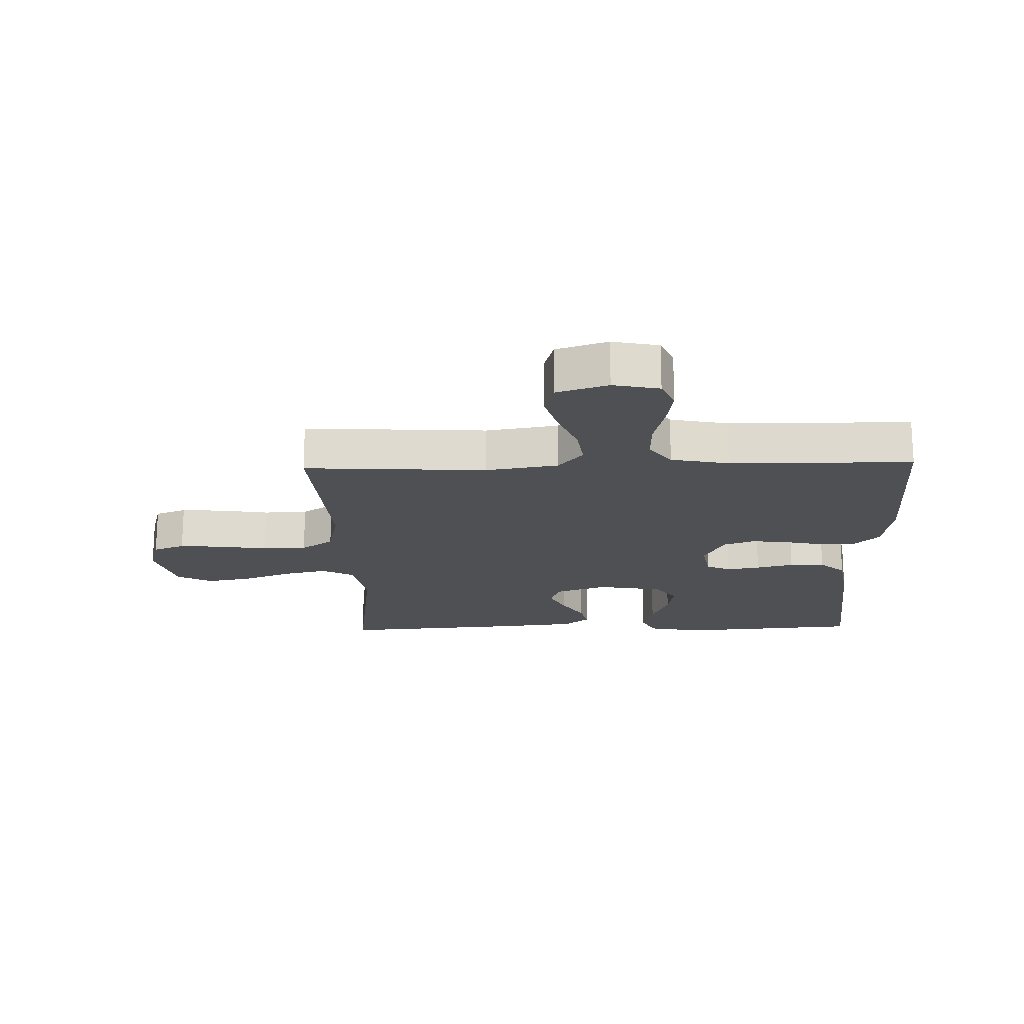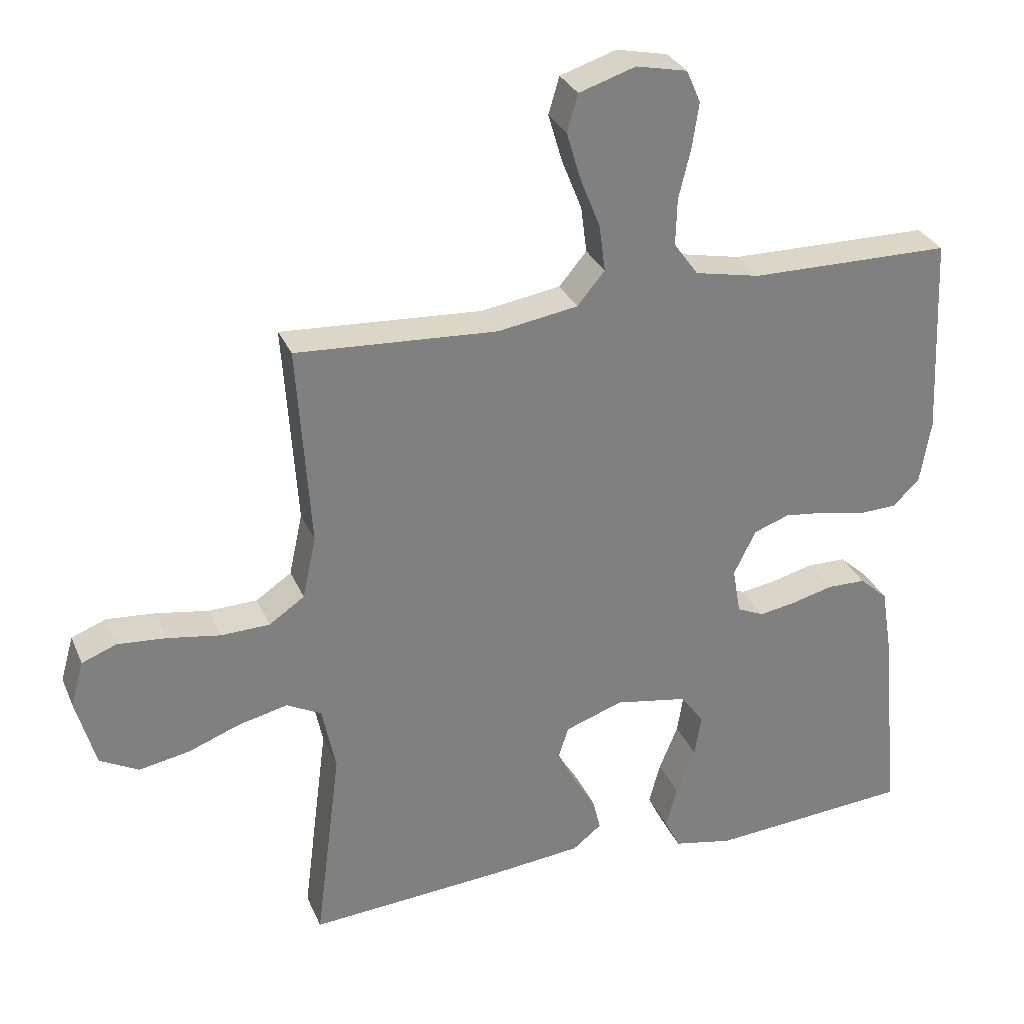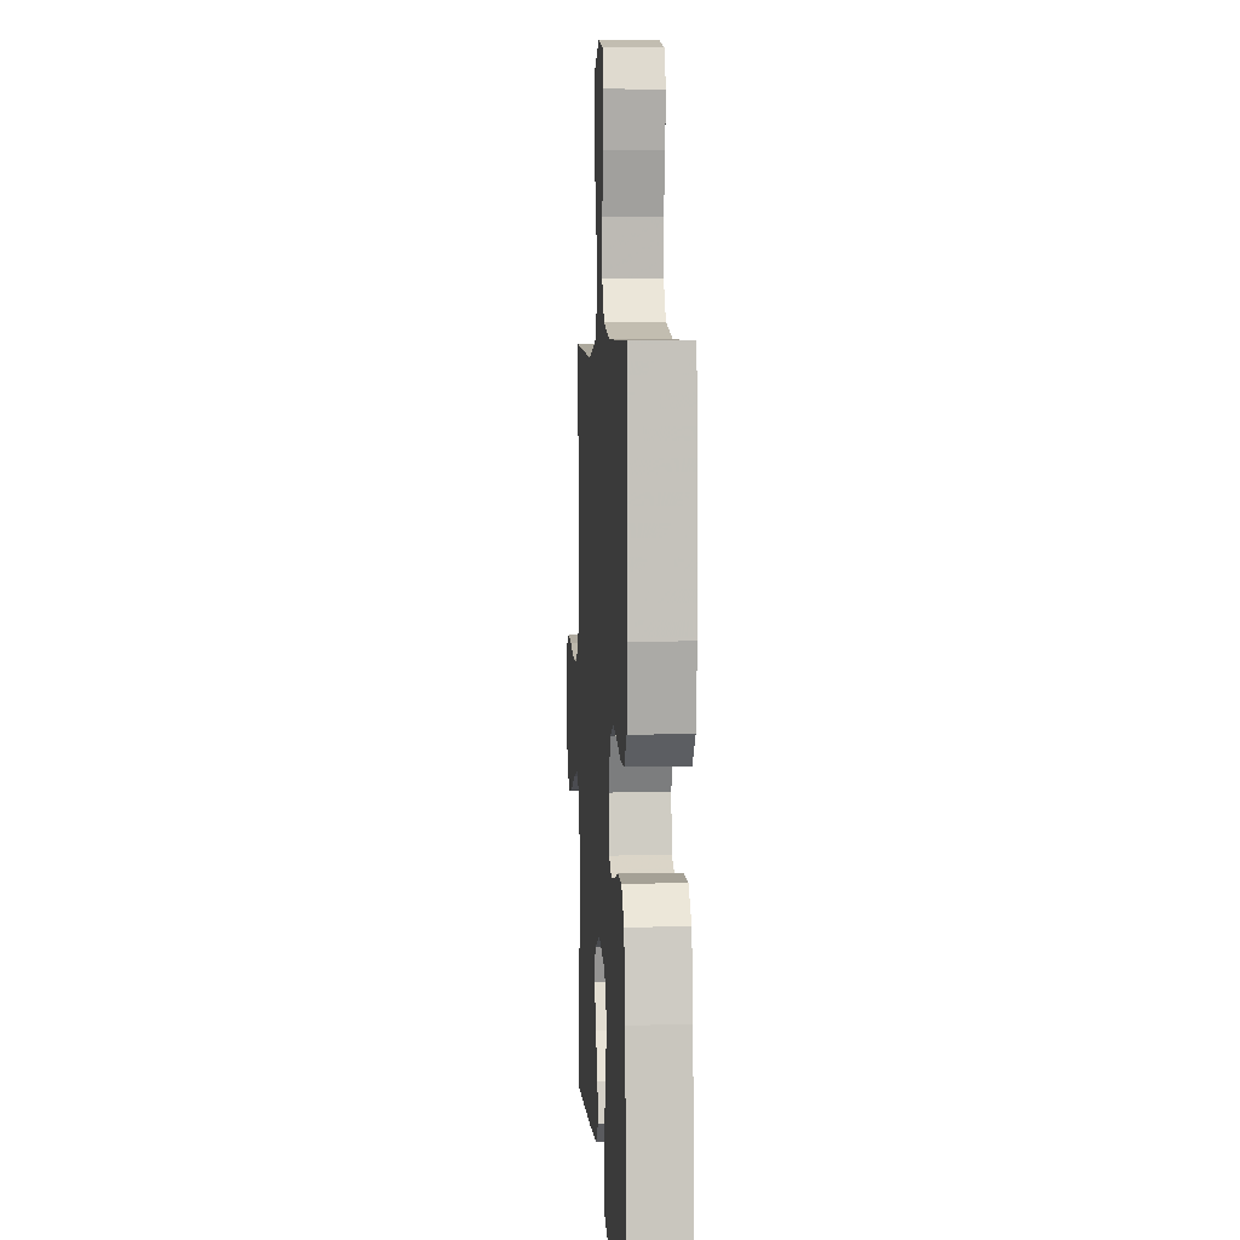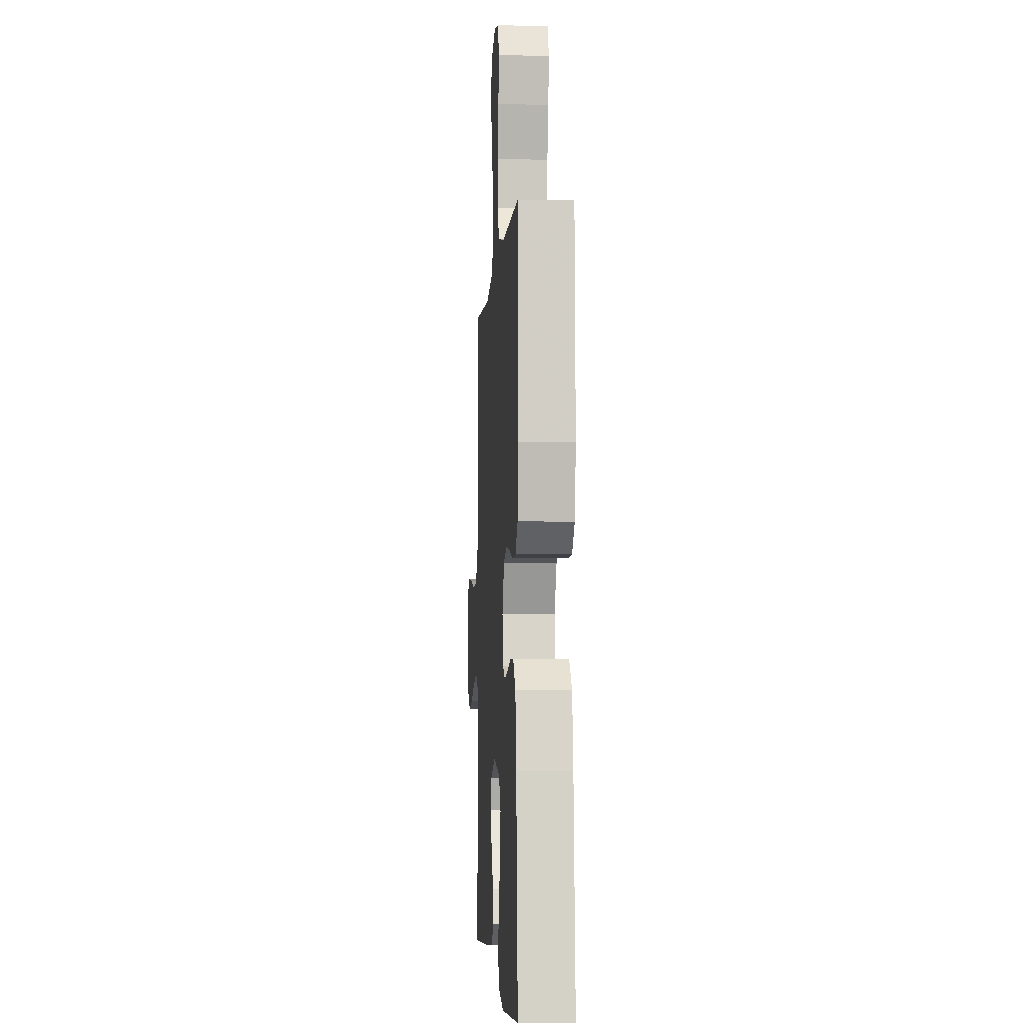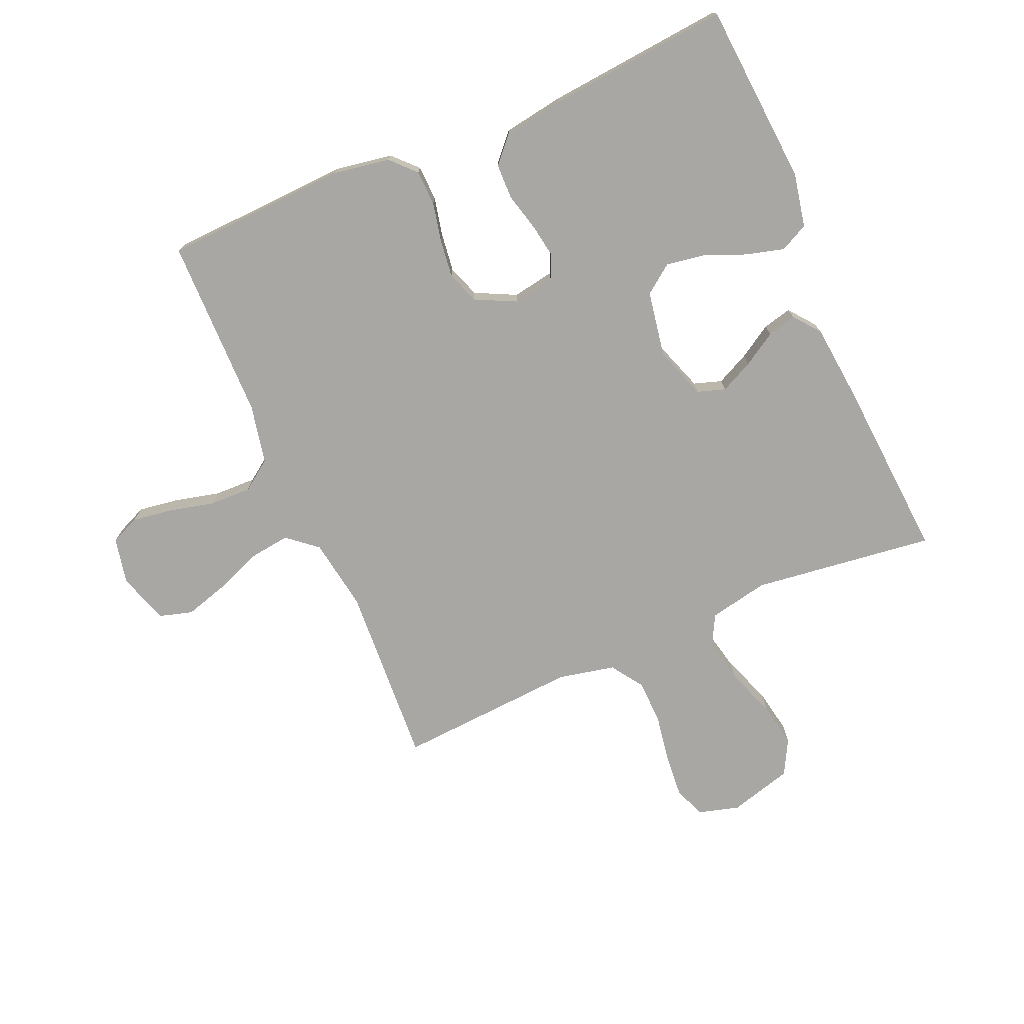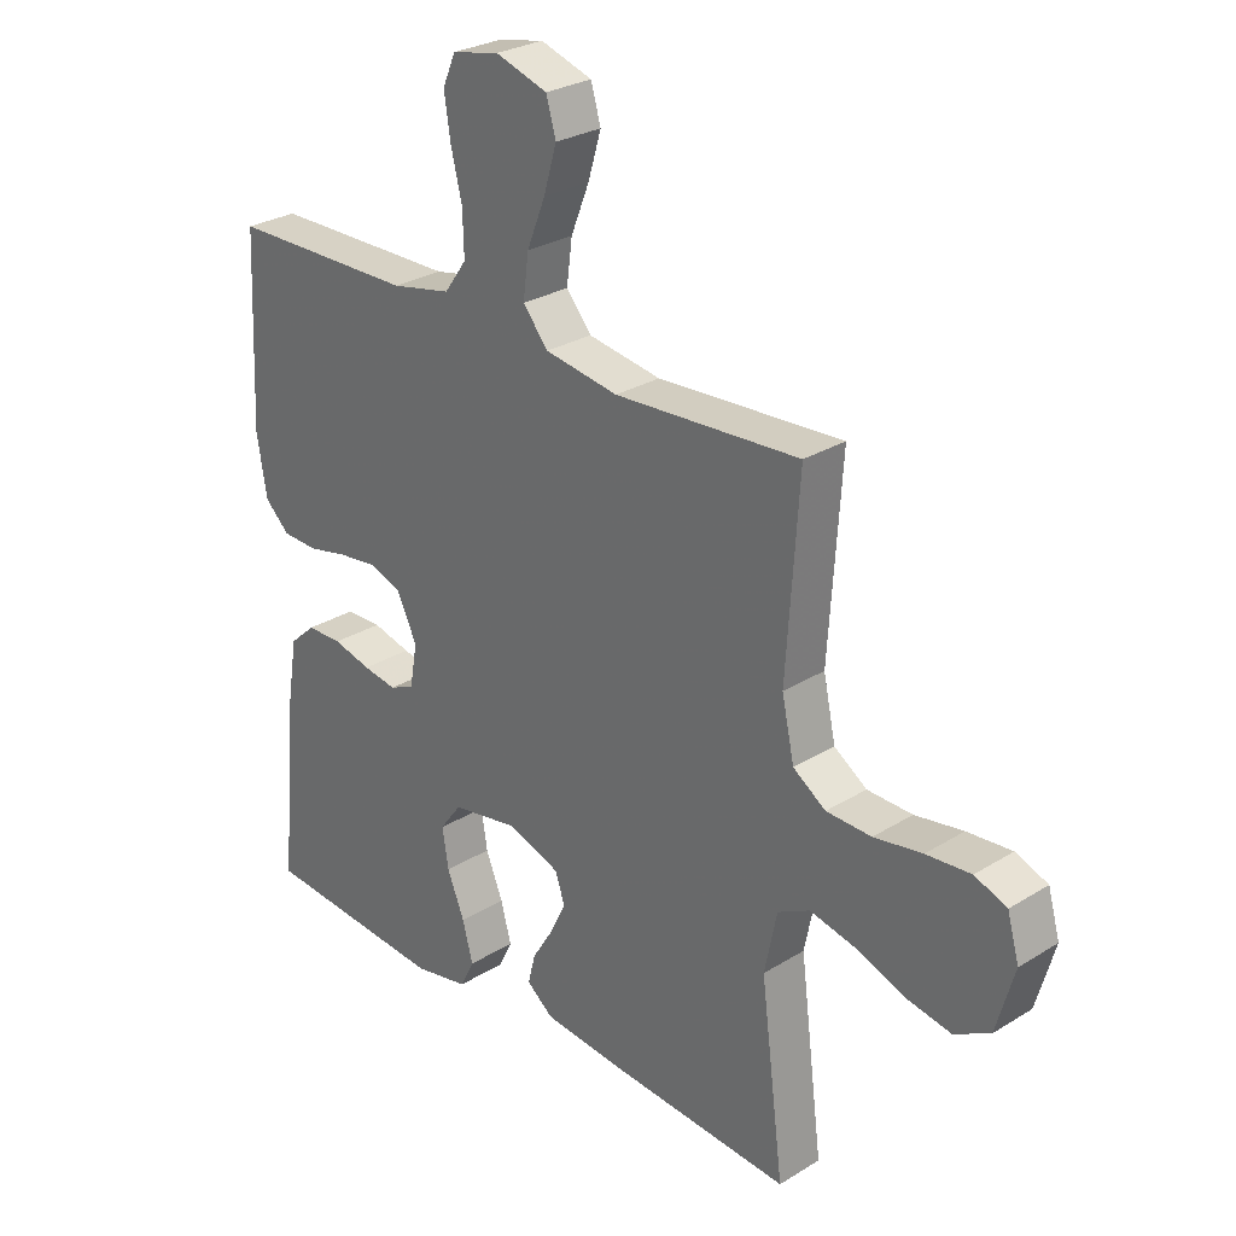
<metadata>
{"format":"obj","ext":"obj","renderer":"f3d","projection":"perspective","resolution":1024,"background":"white","views":[{"elev":-18.7,"azim":1.7,"up":"+Y"},{"elev":30.3,"azim":-20.3,"up":"+Z"},{"elev":5.0,"azim":86.4,"up":"+Z"},{"elev":-4.0,"azim":86.4,"up":"+Z"},{"elev":-74.5,"azim":113.4,"up":"+Y"},{"elev":27.8,"azim":-133.3,"up":"+Z"}]}
</metadata>
<code>
v 0.5 0.07 -0.5
v 0.2 0.07 -0.523
v 0.111 0.07 -0.505
v 0.088 0.07 -0.459
v 0.105 0.07 -0.396
v 0.133 0.07 -0.327
v 0.143 0.07 -0.264
v 0.108 0.07 -0.217
v 0 0.07 -0.198
v -0.086 0.07 -0.228
v -0.101 0.07 -0.274
v -0.075 0.07 -0.328
v -0.041 0.07 -0.383
v -0.029 0.07 -0.431
v -0.072 0.07 -0.465
v -0.2 0.07 -0.478
v -0.5 0.07 -0.5
v -0.462 0.07 -0.2
v -0.482 0.07 -0.102
v -0.534 0.07 -0.075
v -0.605 0.07 -0.091
v -0.685 0.07 -0.121
v -0.76 0.07 -0.135
v -0.818 0.07 -0.104
v -0.847 0.07 0
v -0.828 0.07 0.068
v -0.776 0.07 0.088
v -0.704 0.07 0.082
v -0.626 0.07 0.069
v -0.553 0.07 0.071
v -0.5 0.07 0.107
v -0.48 0.07 0.2
v -0.5 0.07 0.5
v -0.2 0.07 0.482
v -0.081 0.07 0.501
v -0.04 0.07 0.55
v -0.049 0.07 0.619
v -0.079 0.07 0.694
v -0.1 0.07 0.765
v -0.084 0.07 0.82
v 0 0.07 0.847
v 0.076 0.07 0.831
v 0.097 0.07 0.783
v 0.087 0.07 0.716
v 0.069 0.07 0.642
v 0.067 0.07 0.573
v 0.103 0.07 0.523
v 0.2 0.07 0.503
v 0.5 0.07 0.5
v 0.514 0.07 0.2
v 0.498 0.07 0.104
v 0.458 0.07 0.066
v 0.4 0.07 0.064
v 0.336 0.07 0.078
v 0.273 0.07 0.086
v 0.22 0.07 0.067
v 0.187 0.07 0
v 0.199 0.07 -0.069
v 0.239 0.07 -0.087
v 0.294 0.07 -0.078
v 0.356 0.07 -0.062
v 0.414 0.07 -0.063
v 0.456 0.07 -0.101
v 0.472 0.07 -0.2
v 0.5 0 -0.5
v 0.2 0 -0.523
v 0.111 0 -0.505
v 0.088 0 -0.459
v 0.105 0 -0.396
v 0.133 0 -0.327
v 0.143 0 -0.264
v 0.108 0 -0.217
v 0 0 -0.198
v -0.086 0 -0.228
v -0.101 0 -0.274
v -0.075 0 -0.328
v -0.041 0 -0.383
v -0.029 0 -0.431
v -0.072 0 -0.465
v -0.2 0 -0.478
v -0.5 0 -0.5
v -0.462 0 -0.2
v -0.482 0 -0.102
v -0.534 0 -0.075
v -0.605 0 -0.091
v -0.685 0 -0.121
v -0.76 0 -0.135
v -0.818 0 -0.104
v -0.847 0 0
v -0.828 0 0.068
v -0.776 0 0.088
v -0.704 0 0.082
v -0.626 0 0.069
v -0.553 0 0.071
v -0.5 0 0.107
v -0.48 0 0.2
v -0.5 0 0.5
v -0.2 0 0.482
v -0.081 0 0.501
v -0.04 0 0.55
v -0.049 0 0.619
v -0.079 0 0.694
v -0.1 0 0.765
v -0.084 0 0.82
v 0 0 0.847
v 0.076 0 0.831
v 0.097 0 0.783
v 0.087 0 0.716
v 0.069 0 0.642
v 0.067 0 0.573
v 0.103 0 0.523
v 0.2 0 0.503
v 0.5 0 0.5
v 0.514 0 0.2
v 0.498 0 0.104
v 0.458 0 0.066
v 0.4 0 0.064
v 0.336 0 0.078
v 0.273 0 0.086
v 0.22 0 0.067
v 0.187 0 0
v 0.199 0 -0.069
v 0.239 0 -0.087
v 0.294 0 -0.078
v 0.356 0 -0.062
v 0.414 0 -0.063
v 0.456 0 -0.101
v 0.472 0 -0.2
f 60 61 62 63
f 59 60 63 64
f 58 59 64 1
f 51 52 53 54
f 51 54 55
f 48 49 50 51
f 47 48 51 55
f 46 47 55 56
f 42 43 44 45
f 40 41 42 45
f 40 45 46
f 37 38 39 40
f 37 40 46 56
f 32 33 34
f 31 32 34 35
f 26 27 28 29
f 24 25 26 29
f 24 29 30
f 21 22 23 24
f 20 21 24 30
f 19 20 30 31
f 15 16 17 18
f 12 13 14 15
f 11 12 15 18
f 10 11 18 19
f 3 4 5 6
f 3 6 7
f 58 1 2 3
f 57 58 3 7
f 36 37 56 57
f 35 36 57 7
f 9 10 19 31
f 8 9 31 35
f 7 8 35
f 127 126 125 124
f 128 127 124 123
f 65 128 123 122
f 118 117 116 115
f 119 118 115
f 115 114 113 112
f 119 115 112 111
f 120 119 111 110
f 109 108 107 106
f 109 106 105 104
f 110 109 104
f 104 103 102 101
f 120 110 104 101
f 98 97 96
f 99 98 96 95
f 93 92 91 90
f 93 90 89 88
f 94 93 88
f 88 87 86 85
f 94 88 85 84
f 95 94 84 83
f 82 81 80 79
f 79 78 77 76
f 82 79 76 75
f 83 82 75 74
f 70 69 68 67
f 71 70 67
f 67 66 65 122
f 71 67 122 121
f 121 120 101 100
f 71 121 100 99
f 95 83 74 73
f 99 95 73 72
f 99 72 71
f 1 65 66 2
f 2 66 67 3
f 3 67 68 4
f 4 68 69 5
f 5 69 70 6
f 6 70 71 7
f 7 71 72 8
f 8 72 73 9
f 9 73 74 10
f 10 74 75 11
f 11 75 76 12
f 12 76 77 13
f 13 77 78 14
f 14 78 79 15
f 15 79 80 16
f 16 80 81 17
f 17 81 82 18
f 18 82 83 19
f 19 83 84 20
f 20 84 85 21
f 21 85 86 22
f 22 86 87 23
f 23 87 88 24
f 24 88 89 25
f 25 89 90 26
f 26 90 91 27
f 27 91 92 28
f 28 92 93 29
f 29 93 94 30
f 30 94 95 31
f 31 95 96 32
f 32 96 97 33
f 33 97 98 34
f 34 98 99 35
f 35 99 100 36
f 36 100 101 37
f 37 101 102 38
f 38 102 103 39
f 39 103 104 40
f 40 104 105 41
f 41 105 106 42
f 42 106 107 43
f 43 107 108 44
f 44 108 109 45
f 45 109 110 46
f 46 110 111 47
f 47 111 112 48
f 48 112 113 49
f 49 113 114 50
f 50 114 115 51
f 51 115 116 52
f 52 116 117 53
f 53 117 118 54
f 54 118 119 55
f 55 119 120 56
f 56 120 121 57
f 57 121 122 58
f 58 122 123 59
f 59 123 124 60
f 60 124 125 61
f 61 125 126 62
f 62 126 127 63
f 63 127 128 64
f 64 128 65 1

</code>
